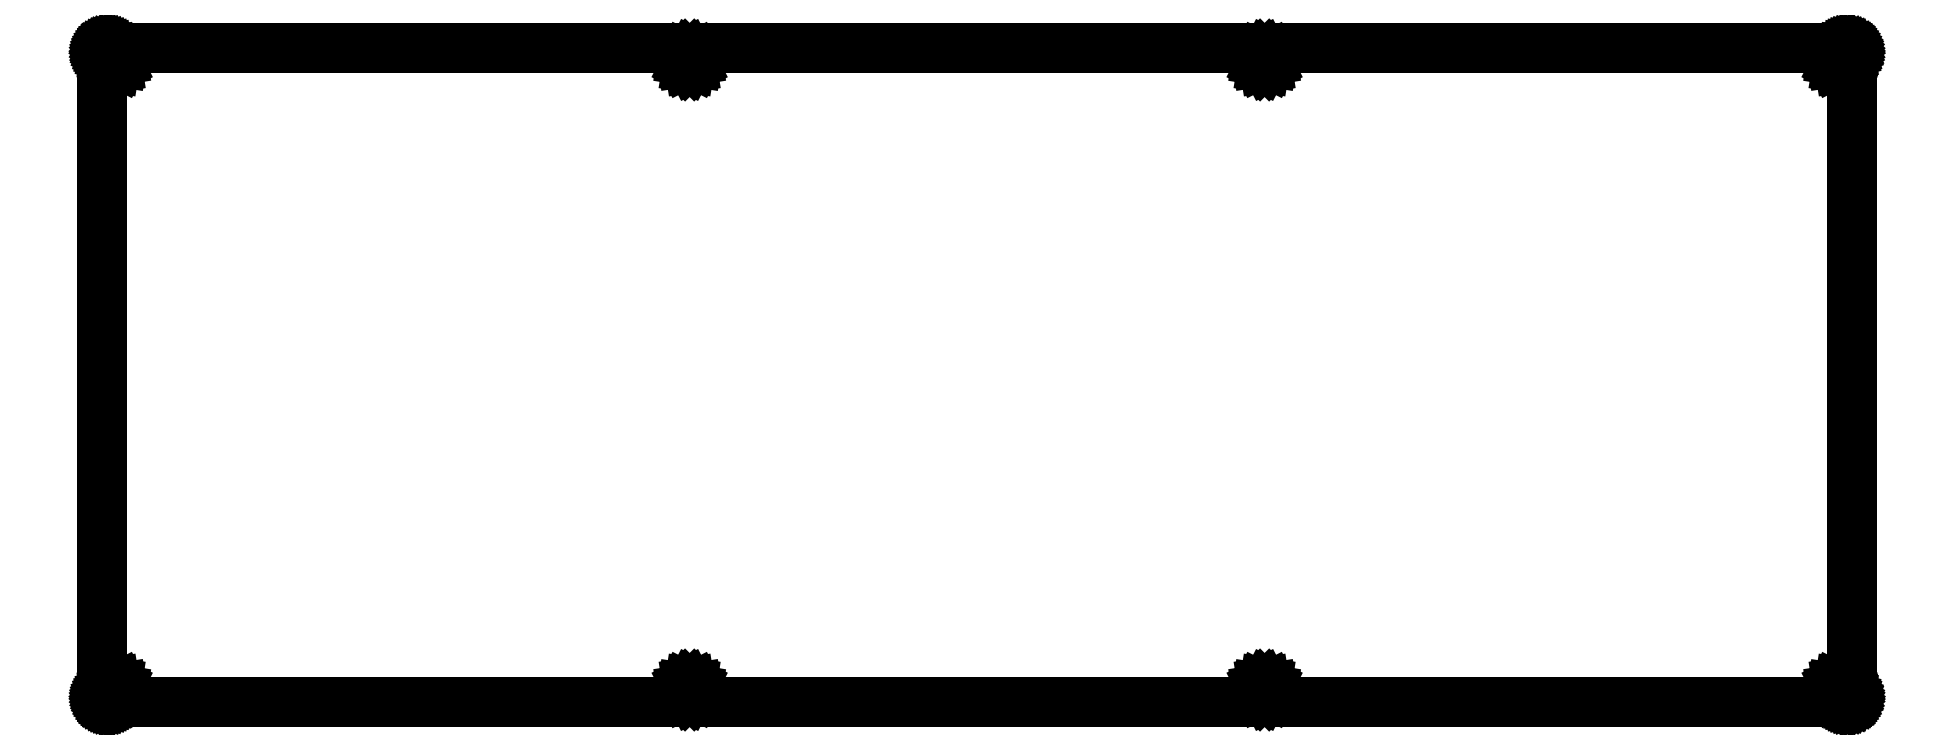
<metadata>
{"format":"dxf","ext":"dxf","renderer":"ezdxf+matplotlib","layout":"modelspace","background":"white","min_lineweight":24,"dpi":150}
</metadata>
<code>
0
SECTION
2
ENTITIES
0
LINE
8
0
10
356.8
20
134
30
0
11
356.8
21
134
31
0
0
LINE
8
0
10
356.8
20
134
30
0
11
356.9
21
133.9
31
0
0
LINE
8
0
10
356.9
20
133.9
30
0
11
357
21
133.9
31
0
0
LINE
8
0
10
357
20
133.9
30
0
11
357.1
21
133.9
31
0
0
LINE
8
0
10
357.1
20
133.9
30
0
11
357.1
21
133.9
31
0
0
LINE
8
0
10
357.1
20
133.9
30
0
11
357.2
21
133.9
31
0
0
LINE
8
0
10
357.2
20
133.9
30
0
11
357.3
21
133.8
31
0
0
LINE
8
0
10
357.3
20
133.8
30
0
11
357.3
21
133.8
31
0
0
LINE
8
0
10
357.3
20
133.8
30
0
11
357.4
21
133.7
31
0
0
LINE
8
0
10
357.4
20
133.7
30
0
11
357.5
21
133.7
31
0
0
LINE
8
0
10
357.5
20
133.7
30
0
11
357.5
21
133.6
31
0
0
LINE
8
0
10
357.5
20
133.6
30
0
11
357.6
21
133.5
31
0
0
LINE
8
0
10
357.6
20
133.5
30
0
11
357.6
21
133.5
31
0
0
LINE
8
0
10
357.6
20
133.5
30
0
11
357.6
21
133.4
31
0
0
LINE
8
0
10
357.6
20
133.4
30
0
11
357.7
21
133.3
31
0
0
LINE
8
0
10
357.7
20
133.3
30
0
11
357.7
21
133.3
31
0
0
LINE
8
0
10
357.7
20
133.3
30
0
11
357.7
21
133.2
31
0
0
LINE
8
0
10
357.7
20
133.2
30
0
11
357.7
21
133.1
31
0
0
LINE
8
0
10
357.7
20
133.1
30
0
11
357.8
21
133
31
0
0
LINE
8
0
10
357.8
20
133
30
0
11
357.8
21
133
31
0
0
LINE
8
0
10
357.8
20
133
30
0
11
357.8
21
1.134
31
0
0
LINE
8
0
10
357.8
20
1.134
30
0
11
357.8
21
1.056
31
0
0
LINE
8
0
10
357.8
20
1.056
30
0
11
357.7
21
0.9784
31
0
0
LINE
8
0
10
357.7
20
0.9784
30
0
11
357.7
21
0.9012
31
0
0
LINE
8
0
10
357.7
20
0.9012
30
0
11
357.7
21
0.8254
31
0
0
LINE
8
0
10
357.7
20
0.8254
30
0
11
357.7
21
0.7524
31
0
0
LINE
8
0
10
357.7
20
0.7524
30
0
11
357.6
21
0.6808
31
0
0
LINE
8
0
10
357.6
20
0.6808
30
0
11
357.6
21
0.6119
31
0
0
LINE
8
0
10
357.6
20
0.6119
30
0
11
357.6
21
0.5471
31
0
0
LINE
8
0
10
357.6
20
0.5471
30
0
11
357.5
21
0.4851
31
0
0
LINE
8
0
10
357.5
20
0.4851
30
0
11
357.5
21
0.4272
31
0
0
LINE
8
0
10
357.5
20
0.4272
30
0
11
357.4
21
0.3734
31
0
0
LINE
8
0
10
357.4
20
0.3734
30
0
11
357.3
21
0.3252
31
0
0
LINE
8
0
10
357.3
20
0.3252
30
0
11
357.3
21
0.2825
31
0
0
LINE
8
0
10
357.3
20
0.2825
30
0
11
357.2
21
0.2425
31
0
0
LINE
8
0
10
357.2
20
0.2425
30
0
11
357.1
21
0.2108
31
0
0
LINE
8
0
10
357.1
20
0.2108
30
0
11
357.1
21
0.1833
31
0
0
LINE
8
0
10
357.1
20
0.1833
30
0
11
357
21
0.1626
31
0
0
LINE
8
0
10
357
20
0.1626
30
0
11
356.9
21
0.1474
31
0
0
LINE
8
0
10
356.9
20
0.1474
30
0
11
356.8
21
0.1378
31
0
0
LINE
8
0
10
356.8
20
0.1378
30
0
11
356.8
21
0.1337
31
0
0
LINE
8
0
10
356.8
20
0.1337
30
0
11
1.096
21
0.1337
31
0
0
LINE
8
0
10
1.096
20
0.1337
30
0
11
1.017
21
0.1378
31
0
0
LINE
8
0
10
1.017
20
0.1378
30
0
11
0.9384
21
0.1474
31
0
0
LINE
8
0
10
0.9384
20
0.1474
30
0
11
0.8613
21
0.1626
31
0
0
LINE
8
0
10
0.8613
20
0.1626
30
0
11
0.7855
21
0.1833
31
0
0
LINE
8
0
10
0.7855
20
0.1833
30
0
11
0.7124
21
0.2108
31
0
0
LINE
8
0
10
0.7124
20
0.2108
30
0
11
0.6422
21
0.2425
31
0
0
LINE
8
0
10
0.6422
20
0.2425
30
0
11
0.5719
21
0.2825
31
0
0
LINE
8
0
10
0.5719
20
0.2825
30
0
11
0.5071
21
0.3252
31
0
0
LINE
8
0
10
0.5071
20
0.3252
30
0
11
0.4451
21
0.3734
31
0
0
LINE
8
0
10
0.4451
20
0.3734
30
0
11
0.3872
21
0.4272
31
0
0
LINE
8
0
10
0.3872
20
0.4272
30
0
11
0.3349
21
0.4851
31
0
0
LINE
8
0
10
0.3349
20
0.4851
30
0
11
0.2853
21
0.5471
31
0
0
LINE
8
0
10
0.2853
20
0.5471
30
0
11
0.2425
21
0.6119
31
0
0
LINE
8
0
10
0.2425
20
0.6119
30
0
11
0.2039
21
0.6808
31
0
0
LINE
8
0
10
0.2039
20
0.6808
30
0
11
0.1709
21
0.7524
31
0
0
LINE
8
0
10
0.1709
20
0.7524
30
0
11
0.1433
21
0.8254
31
0
0
LINE
8
0
10
0.1433
20
0.8254
30
0
11
0.1226
21
0.9012
31
0
0
LINE
8
0
10
0.1226
20
0.9012
30
0
11
0.1075
21
0.9784
31
0
0
LINE
8
0
10
0.1075
20
0.9784
30
0
11
0.09784
21
1.056
31
0
0
LINE
8
0
10
0.09784
20
1.056
30
0
11
0.09508
21
1.135
31
0
0
LINE
8
0
10
0.09508
20
1.135
30
0
11
0.09508
21
133
31
0
0
LINE
8
0
10
0.09508
20
133
30
0
11
0.09784
21
133
31
0
0
LINE
8
0
10
0.09784
20
133
30
0
11
0.1075
21
133.1
31
0
0
LINE
8
0
10
0.1075
20
133.1
30
0
11
0.1226
21
133.2
31
0
0
LINE
8
0
10
0.1226
20
133.2
30
0
11
0.1433
21
133.3
31
0
0
LINE
8
0
10
0.1433
20
133.3
30
0
11
0.1709
21
133.3
31
0
0
LINE
8
0
10
0.1709
20
133.3
30
0
11
0.2039
21
133.4
31
0
0
LINE
8
0
10
0.2039
20
133.4
30
0
11
0.2425
21
133.5
31
0
0
LINE
8
0
10
0.2425
20
133.5
30
0
11
0.2853
21
133.5
31
0
0
LINE
8
0
10
0.2853
20
133.5
30
0
11
0.3349
21
133.6
31
0
0
LINE
8
0
10
0.3349
20
133.6
30
0
11
0.3872
21
133.7
31
0
0
LINE
8
0
10
0.3872
20
133.7
30
0
11
0.4451
21
133.7
31
0
0
LINE
8
0
10
0.4451
20
133.7
30
0
11
0.5071
21
133.8
31
0
0
LINE
8
0
10
0.5071
20
133.8
30
0
11
0.5719
21
133.8
31
0
0
LINE
8
0
10
0.5719
20
133.8
30
0
11
0.6422
21
133.9
31
0
0
LINE
8
0
10
0.6422
20
133.9
30
0
11
0.7124
21
133.9
31
0
0
LINE
8
0
10
0.7124
20
133.9
30
0
11
0.7855
21
133.9
31
0
0
LINE
8
0
10
0.7855
20
133.9
30
0
11
0.8613
21
133.9
31
0
0
LINE
8
0
10
0.8613
20
133.9
30
0
11
0.9384
21
133.9
31
0
0
LINE
8
0
10
0.9384
20
133.9
30
0
11
1.017
21
134
31
0
0
LINE
8
0
10
1.017
20
134
30
0
11
1.096
21
134
31
0
0
LINE
8
0
10
1.096
20
134
30
0
11
356.8
21
134
31
0
0
LINE
8
0
10
354.8
20
4.156
30
0
11
354.3
21
3.929
31
0
0
LINE
8
0
10
354.3
20
3.929
30
0
11
354
21
3.575
31
0
0
LINE
8
0
10
354
20
3.575
30
0
11
353.7
21
3.13
31
0
0
LINE
8
0
10
353.7
20
3.13
30
0
11
353.7
21
2.633
31
0
0
LINE
8
0
10
353.7
20
2.633
30
0
11
353.7
21
2.14
31
0
0
LINE
8
0
10
353.7
20
2.14
30
0
11
354
21
1.694
31
0
0
LINE
8
0
10
354
20
1.694
30
0
11
354.3
21
1.339
31
0
0
LINE
8
0
10
354.3
20
1.339
30
0
11
354.8
21
1.113
31
0
0
LINE
8
0
10
354.8
20
1.113
30
0
11
355.3
21
1.034
31
0
0
LINE
8
0
10
355.3
20
1.034
30
0
11
355.8
21
1.113
31
0
0
LINE
8
0
10
355.8
20
1.113
30
0
11
356.2
21
1.339
31
0
0
LINE
8
0
10
356.2
20
1.339
30
0
11
356.6
21
1.694
31
0
0
LINE
8
0
10
356.6
20
1.694
30
0
11
356.8
21
2.14
31
0
0
LINE
8
0
10
356.8
20
2.14
30
0
11
356.9
21
2.633
31
0
0
LINE
8
0
10
356.9
20
2.633
30
0
11
356.8
21
3.13
31
0
0
LINE
8
0
10
356.8
20
3.13
30
0
11
356.6
21
3.575
31
0
0
LINE
8
0
10
356.6
20
3.575
30
0
11
356.2
21
3.929
31
0
0
LINE
8
0
10
356.2
20
3.929
30
0
11
355.8
21
4.156
31
0
0
LINE
8
0
10
355.8
20
4.156
30
0
11
355.3
21
4.235
31
0
0
LINE
8
0
10
355.3
20
4.235
30
0
11
354.8
21
4.156
31
0
0
LINE
8
0
10
237.2
20
4.156
30
0
11
236.8
21
3.929
31
0
0
LINE
8
0
10
236.8
20
3.929
30
0
11
236.4
21
3.575
31
0
0
LINE
8
0
10
236.4
20
3.575
30
0
11
236.2
21
3.13
31
0
0
LINE
8
0
10
236.2
20
3.13
30
0
11
236.1
21
2.633
31
0
0
LINE
8
0
10
236.1
20
2.633
30
0
11
236.2
21
2.14
31
0
0
LINE
8
0
10
236.2
20
2.14
30
0
11
236.4
21
1.694
31
0
0
LINE
8
0
10
236.4
20
1.694
30
0
11
236.8
21
1.339
31
0
0
LINE
8
0
10
236.8
20
1.339
30
0
11
237.2
21
1.113
31
0
0
LINE
8
0
10
237.2
20
1.113
30
0
11
237.7
21
1.034
31
0
0
LINE
8
0
10
237.7
20
1.034
30
0
11
238.2
21
1.113
31
0
0
LINE
8
0
10
238.2
20
1.113
30
0
11
238.6
21
1.339
31
0
0
LINE
8
0
10
238.6
20
1.339
30
0
11
239
21
1.694
31
0
0
LINE
8
0
10
239
20
1.694
30
0
11
239.2
21
2.14
31
0
0
LINE
8
0
10
239.2
20
2.14
30
0
11
239.3
21
2.633
31
0
0
LINE
8
0
10
239.3
20
2.633
30
0
11
239.2
21
3.13
31
0
0
LINE
8
0
10
239.2
20
3.13
30
0
11
239
21
3.575
31
0
0
LINE
8
0
10
239
20
3.575
30
0
11
238.6
21
3.929
31
0
0
LINE
8
0
10
238.6
20
3.929
30
0
11
238.2
21
4.156
31
0
0
LINE
8
0
10
238.2
20
4.156
30
0
11
237.7
21
4.235
31
0
0
LINE
8
0
10
237.7
20
4.235
30
0
11
237.2
21
4.156
31
0
0
LINE
8
0
10
119.7
20
4.156
30
0
11
119.2
21
3.929
31
0
0
LINE
8
0
10
119.2
20
3.929
30
0
11
118.9
21
3.575
31
0
0
LINE
8
0
10
118.9
20
3.575
30
0
11
118.6
21
3.13
31
0
0
LINE
8
0
10
118.6
20
3.13
30
0
11
118.5
21
2.633
31
0
0
LINE
8
0
10
118.5
20
2.633
30
0
11
118.6
21
2.14
31
0
0
LINE
8
0
10
118.6
20
2.14
30
0
11
118.9
21
1.694
31
0
0
LINE
8
0
10
118.9
20
1.694
30
0
11
119.2
21
1.339
31
0
0
LINE
8
0
10
119.2
20
1.339
30
0
11
119.7
21
1.113
31
0
0
LINE
8
0
10
119.7
20
1.113
30
0
11
120.2
21
1.034
31
0
0
LINE
8
0
10
120.2
20
1.034
30
0
11
120.6
21
1.113
31
0
0
LINE
8
0
10
120.6
20
1.113
30
0
11
121.1
21
1.339
31
0
0
LINE
8
0
10
121.1
20
1.339
30
0
11
121.4
21
1.694
31
0
0
LINE
8
0
10
121.4
20
1.694
30
0
11
121.7
21
2.14
31
0
0
LINE
8
0
10
121.7
20
2.14
30
0
11
121.8
21
2.633
31
0
0
LINE
8
0
10
121.8
20
2.633
30
0
11
121.7
21
3.13
31
0
0
LINE
8
0
10
121.7
20
3.13
30
0
11
121.4
21
3.575
31
0
0
LINE
8
0
10
121.4
20
3.575
30
0
11
121.1
21
3.929
31
0
0
LINE
8
0
10
121.1
20
3.929
30
0
11
120.6
21
4.156
31
0
0
LINE
8
0
10
120.6
20
4.156
30
0
11
120.2
21
4.235
31
0
0
LINE
8
0
10
120.2
20
4.235
30
0
11
119.7
21
4.156
31
0
0
LINE
8
0
10
2.1
20
4.156
30
0
11
1.655
21
3.929
31
0
0
LINE
8
0
10
1.655
20
3.929
30
0
11
1.301
21
3.575
31
0
0
LINE
8
0
10
1.301
20
3.575
30
0
11
1.073
21
3.13
31
0
0
LINE
8
0
10
1.073
20
3.13
30
0
11
0.9949
21
2.633
31
0
0
LINE
8
0
10
0.9949
20
2.633
30
0
11
1.073
21
2.14
31
0
0
LINE
8
0
10
1.073
20
2.14
30
0
11
1.301
21
1.694
31
0
0
LINE
8
0
10
1.301
20
1.694
30
0
11
1.655
21
1.339
31
0
0
LINE
8
0
10
1.655
20
1.339
30
0
11
2.1
21
1.113
31
0
0
LINE
8
0
10
2.1
20
1.113
30
0
11
2.595
21
1.034
31
0
0
LINE
8
0
10
2.595
20
1.034
30
0
11
3.09
21
1.113
31
0
0
LINE
8
0
10
3.09
20
1.113
30
0
11
3.536
21
1.339
31
0
0
LINE
8
0
10
3.536
20
1.339
30
0
11
3.889
21
1.694
31
0
0
LINE
8
0
10
3.889
20
1.694
30
0
11
4.116
21
2.14
31
0
0
LINE
8
0
10
4.116
20
2.14
30
0
11
4.196
21
2.633
31
0
0
LINE
8
0
10
4.196
20
2.633
30
0
11
4.116
21
3.13
31
0
0
LINE
8
0
10
4.116
20
3.13
30
0
11
3.889
21
3.575
31
0
0
LINE
8
0
10
3.889
20
3.575
30
0
11
3.536
21
3.929
31
0
0
LINE
8
0
10
3.536
20
3.929
30
0
11
3.09
21
4.156
31
0
0
LINE
8
0
10
3.09
20
4.156
30
0
11
2.595
21
4.235
31
0
0
LINE
8
0
10
2.595
20
4.235
30
0
11
2.1
21
4.156
31
0
0
LINE
8
0
10
119.7
20
133
30
0
11
119.2
21
132.8
31
0
0
LINE
8
0
10
119.2
20
132.8
30
0
11
118.9
21
132.4
31
0
0
LINE
8
0
10
118.9
20
132.4
30
0
11
118.6
21
132
31
0
0
LINE
8
0
10
118.6
20
132
30
0
11
118.5
21
131.5
31
0
0
LINE
8
0
10
118.5
20
131.5
30
0
11
118.6
21
131
31
0
0
LINE
8
0
10
118.6
20
131
30
0
11
118.9
21
130.5
31
0
0
LINE
8
0
10
118.9
20
130.5
30
0
11
119.2
21
130.2
31
0
0
LINE
8
0
10
119.2
20
130.2
30
0
11
119.7
21
129.9
31
0
0
LINE
8
0
10
119.7
20
129.9
30
0
11
120.2
21
129.9
31
0
0
LINE
8
0
10
120.2
20
129.9
30
0
11
120.6
21
129.9
31
0
0
LINE
8
0
10
120.6
20
129.9
30
0
11
121.1
21
130.2
31
0
0
LINE
8
0
10
121.1
20
130.2
30
0
11
121.4
21
130.5
31
0
0
LINE
8
0
10
121.4
20
130.5
30
0
11
121.7
21
131
31
0
0
LINE
8
0
10
121.7
20
131
30
0
11
121.8
21
131.5
31
0
0
LINE
8
0
10
121.8
20
131.5
30
0
11
121.7
21
132
31
0
0
LINE
8
0
10
121.7
20
132
30
0
11
121.4
21
132.4
31
0
0
LINE
8
0
10
121.4
20
132.4
30
0
11
121.1
21
132.8
31
0
0
LINE
8
0
10
121.1
20
132.8
30
0
11
120.6
21
133
31
0
0
LINE
8
0
10
120.6
20
133
30
0
11
120.2
21
133.1
31
0
0
LINE
8
0
10
120.2
20
133.1
30
0
11
119.7
21
133
31
0
0
LINE
8
0
10
237.2
20
133
30
0
11
236.8
21
132.8
31
0
0
LINE
8
0
10
236.8
20
132.8
30
0
11
236.4
21
132.4
31
0
0
LINE
8
0
10
236.4
20
132.4
30
0
11
236.2
21
132
31
0
0
LINE
8
0
10
236.2
20
132
30
0
11
236.1
21
131.5
31
0
0
LINE
8
0
10
236.1
20
131.5
30
0
11
236.2
21
131
31
0
0
LINE
8
0
10
236.2
20
131
30
0
11
236.4
21
130.5
31
0
0
LINE
8
0
10
236.4
20
130.5
30
0
11
236.8
21
130.2
31
0
0
LINE
8
0
10
236.8
20
130.2
30
0
11
237.2
21
129.9
31
0
0
LINE
8
0
10
237.2
20
129.9
30
0
11
237.7
21
129.9
31
0
0
LINE
8
0
10
237.7
20
129.9
30
0
11
238.2
21
129.9
31
0
0
LINE
8
0
10
238.2
20
129.9
30
0
11
238.6
21
130.2
31
0
0
LINE
8
0
10
238.6
20
130.2
30
0
11
239
21
130.5
31
0
0
LINE
8
0
10
239
20
130.5
30
0
11
239.2
21
131
31
0
0
LINE
8
0
10
239.2
20
131
30
0
11
239.3
21
131.5
31
0
0
LINE
8
0
10
239.3
20
131.5
30
0
11
239.2
21
132
31
0
0
LINE
8
0
10
239.2
20
132
30
0
11
239
21
132.4
31
0
0
LINE
8
0
10
239
20
132.4
30
0
11
238.6
21
132.8
31
0
0
LINE
8
0
10
238.6
20
132.8
30
0
11
238.2
21
133
31
0
0
LINE
8
0
10
238.2
20
133
30
0
11
237.7
21
133.1
31
0
0
LINE
8
0
10
237.7
20
133.1
30
0
11
237.2
21
133
31
0
0
LINE
8
0
10
354.8
20
133
30
0
11
354.3
21
132.8
31
0
0
LINE
8
0
10
354.3
20
132.8
30
0
11
354
21
132.4
31
0
0
LINE
8
0
10
354
20
132.4
30
0
11
353.7
21
132
31
0
0
LINE
8
0
10
353.7
20
132
30
0
11
353.7
21
131.5
31
0
0
LINE
8
0
10
353.7
20
131.5
30
0
11
353.7
21
131
31
0
0
LINE
8
0
10
353.7
20
131
30
0
11
354
21
130.5
31
0
0
LINE
8
0
10
354
20
130.5
30
0
11
354.3
21
130.2
31
0
0
LINE
8
0
10
354.3
20
130.2
30
0
11
354.8
21
129.9
31
0
0
LINE
8
0
10
354.8
20
129.9
30
0
11
355.3
21
129.9
31
0
0
LINE
8
0
10
355.3
20
129.9
30
0
11
355.8
21
129.9
31
0
0
LINE
8
0
10
355.8
20
129.9
30
0
11
356.2
21
130.2
31
0
0
LINE
8
0
10
356.2
20
130.2
30
0
11
356.6
21
130.5
31
0
0
LINE
8
0
10
356.6
20
130.5
30
0
11
356.8
21
131
31
0
0
LINE
8
0
10
356.8
20
131
30
0
11
356.9
21
131.5
31
0
0
LINE
8
0
10
356.9
20
131.5
30
0
11
356.8
21
132
31
0
0
LINE
8
0
10
356.8
20
132
30
0
11
356.6
21
132.4
31
0
0
LINE
8
0
10
356.6
20
132.4
30
0
11
356.2
21
132.8
31
0
0
LINE
8
0
10
356.2
20
132.8
30
0
11
355.8
21
133
31
0
0
LINE
8
0
10
355.8
20
133
30
0
11
355.3
21
133.1
31
0
0
LINE
8
0
10
355.3
20
133.1
30
0
11
354.8
21
133
31
0
0
LINE
8
0
10
2.1
20
133
30
0
11
1.655
21
132.8
31
0
0
LINE
8
0
10
1.655
20
132.8
30
0
11
1.301
21
132.4
31
0
0
LINE
8
0
10
1.301
20
132.4
30
0
11
1.073
21
132
31
0
0
LINE
8
0
10
1.073
20
132
30
0
11
0.9949
21
131.5
31
0
0
LINE
8
0
10
0.9949
20
131.5
30
0
11
1.073
21
131
31
0
0
LINE
8
0
10
1.073
20
131
30
0
11
1.301
21
130.5
31
0
0
LINE
8
0
10
1.301
20
130.5
30
0
11
1.655
21
130.2
31
0
0
LINE
8
0
10
1.655
20
130.2
30
0
11
2.1
21
129.9
31
0
0
LINE
8
0
10
2.1
20
129.9
30
0
11
2.595
21
129.9
31
0
0
LINE
8
0
10
2.595
20
129.9
30
0
11
3.09
21
129.9
31
0
0
LINE
8
0
10
3.09
20
129.9
30
0
11
3.536
21
130.2
31
0
0
LINE
8
0
10
3.536
20
130.2
30
0
11
3.889
21
130.5
31
0
0
LINE
8
0
10
3.889
20
130.5
30
0
11
4.116
21
131
31
0
0
LINE
8
0
10
4.116
20
131
30
0
11
4.196
21
131.5
31
0
0
LINE
8
0
10
4.196
20
131.5
30
0
11
4.116
21
132
31
0
0
LINE
8
0
10
4.116
20
132
30
0
11
3.889
21
132.4
31
0
0
LINE
8
0
10
3.889
20
132.4
30
0
11
3.536
21
132.8
31
0
0
LINE
8
0
10
3.536
20
132.8
30
0
11
3.09
21
133
31
0
0
LINE
8
0
10
3.09
20
133
30
0
11
2.595
21
133.1
31
0
0
LINE
8
0
10
2.595
20
133.1
30
0
11
2.1
21
133
31
0
0
ENDSEC
0
EOF

</code>
